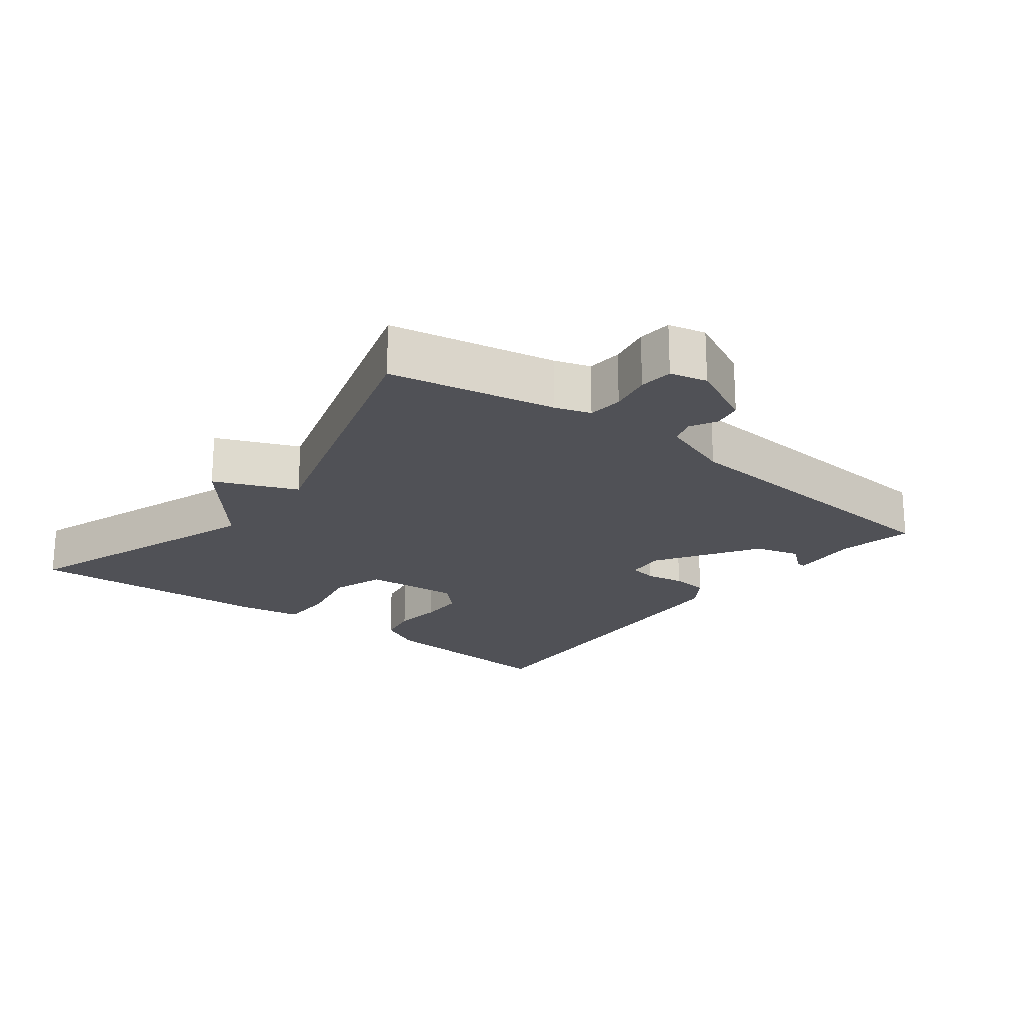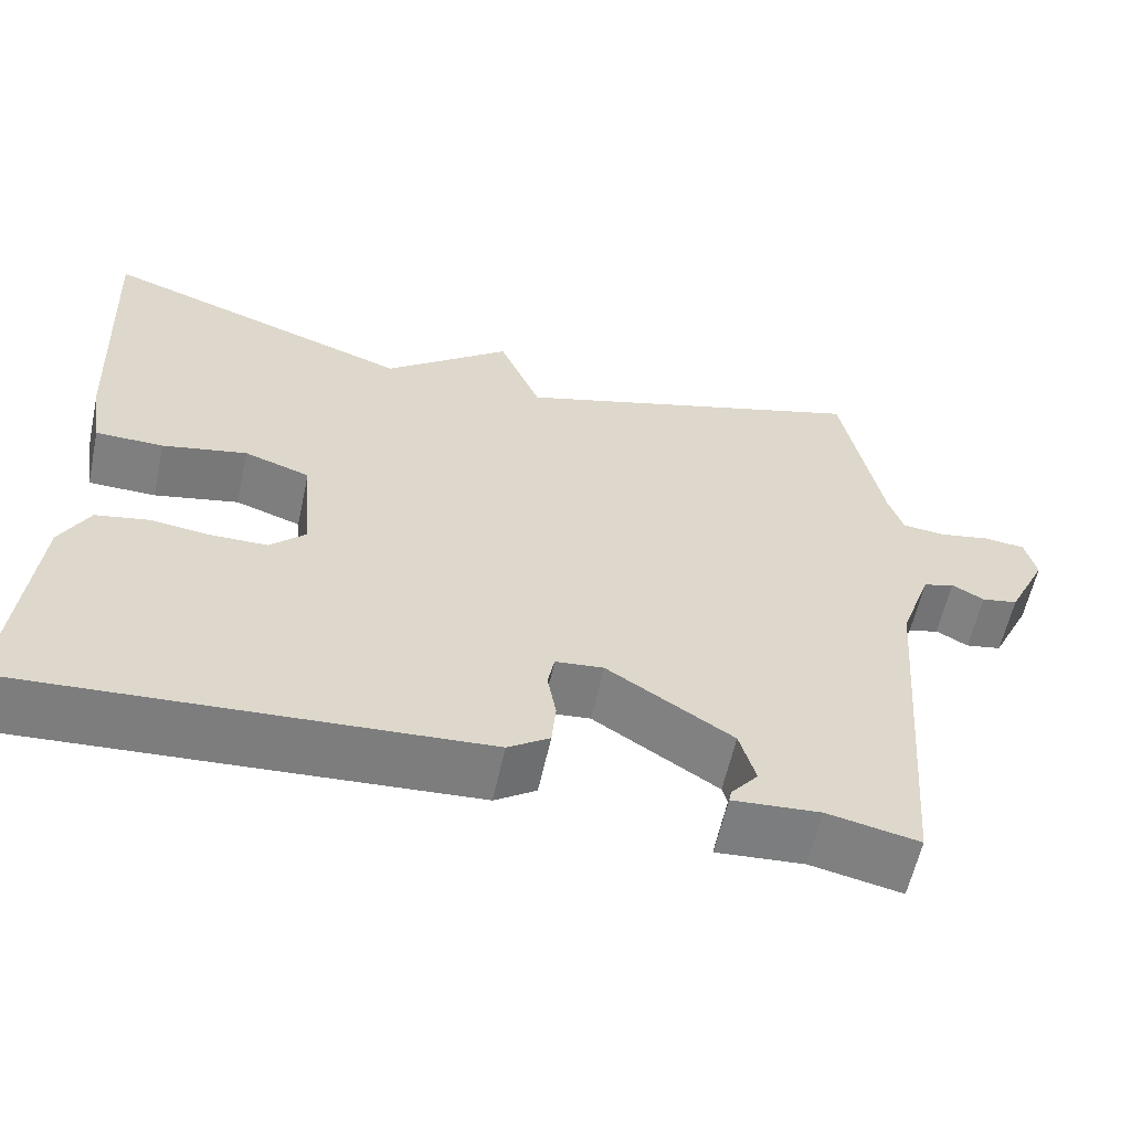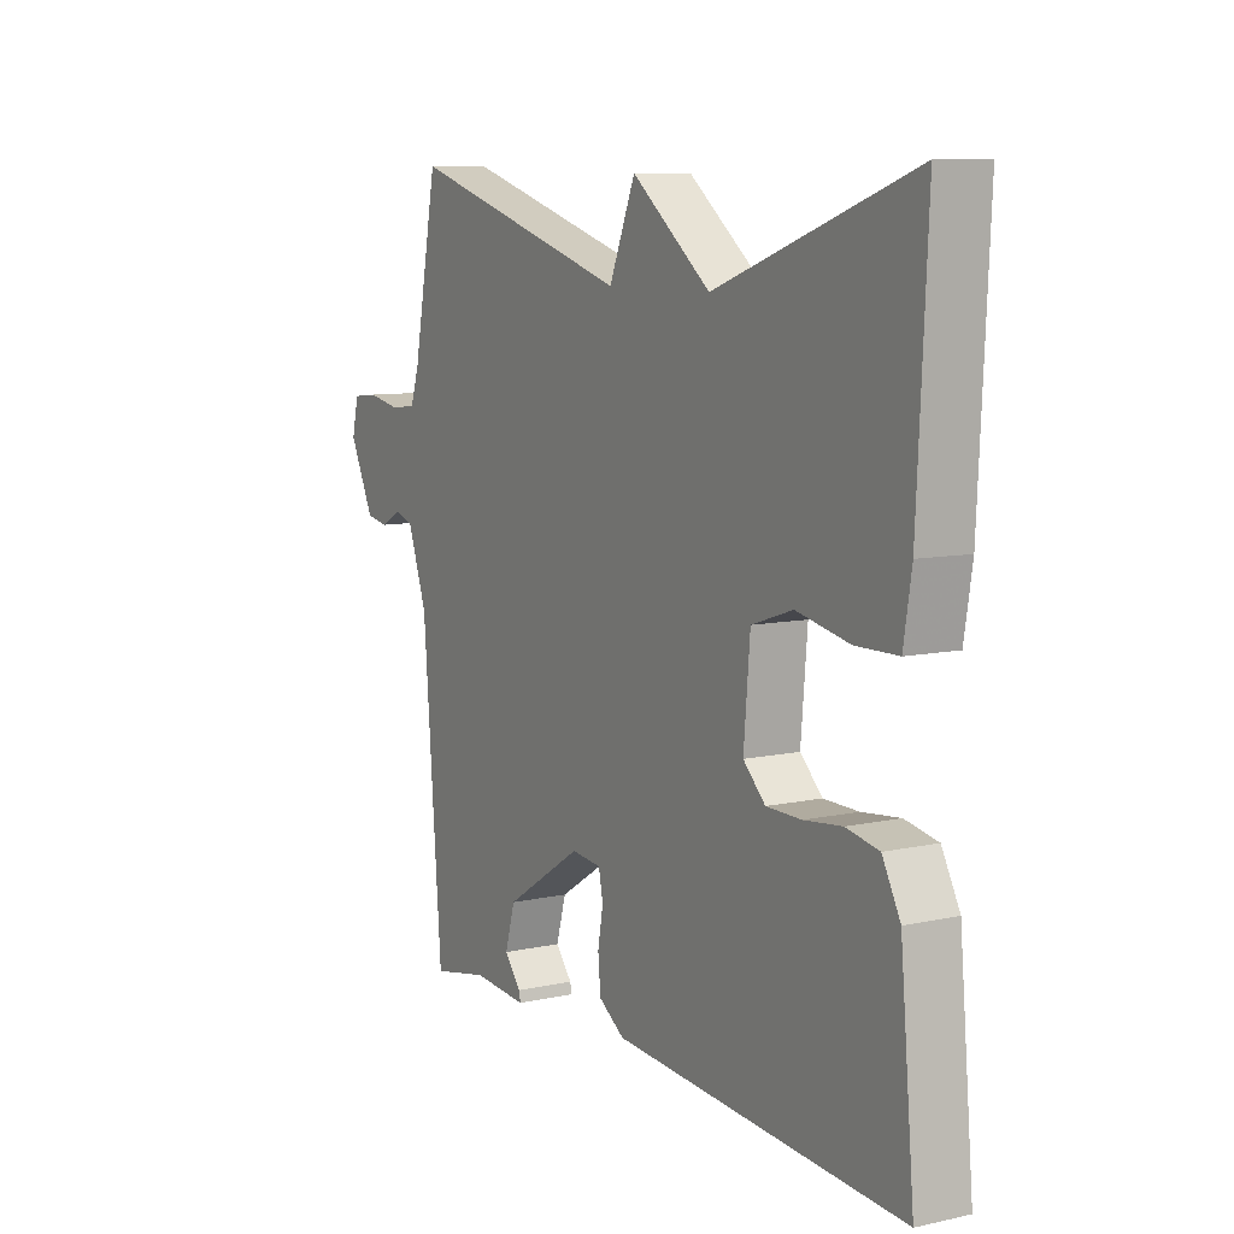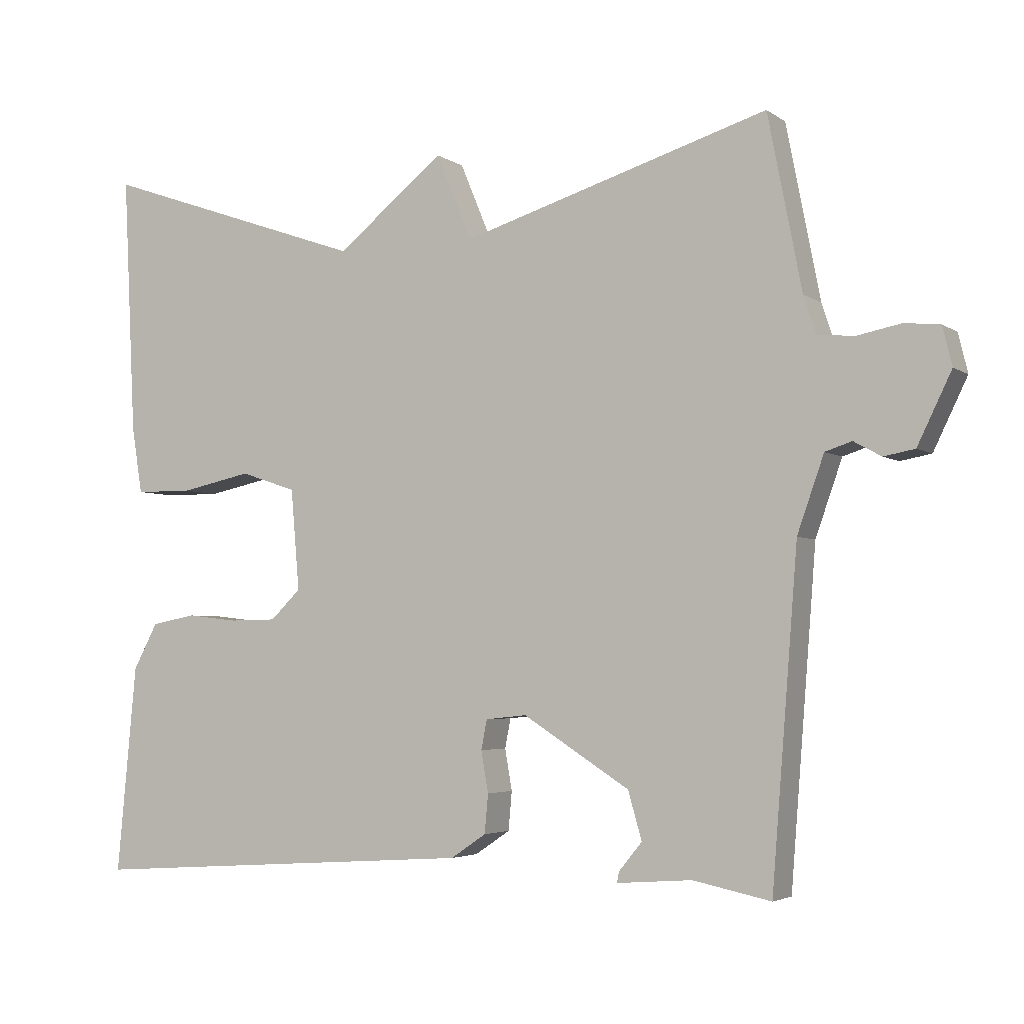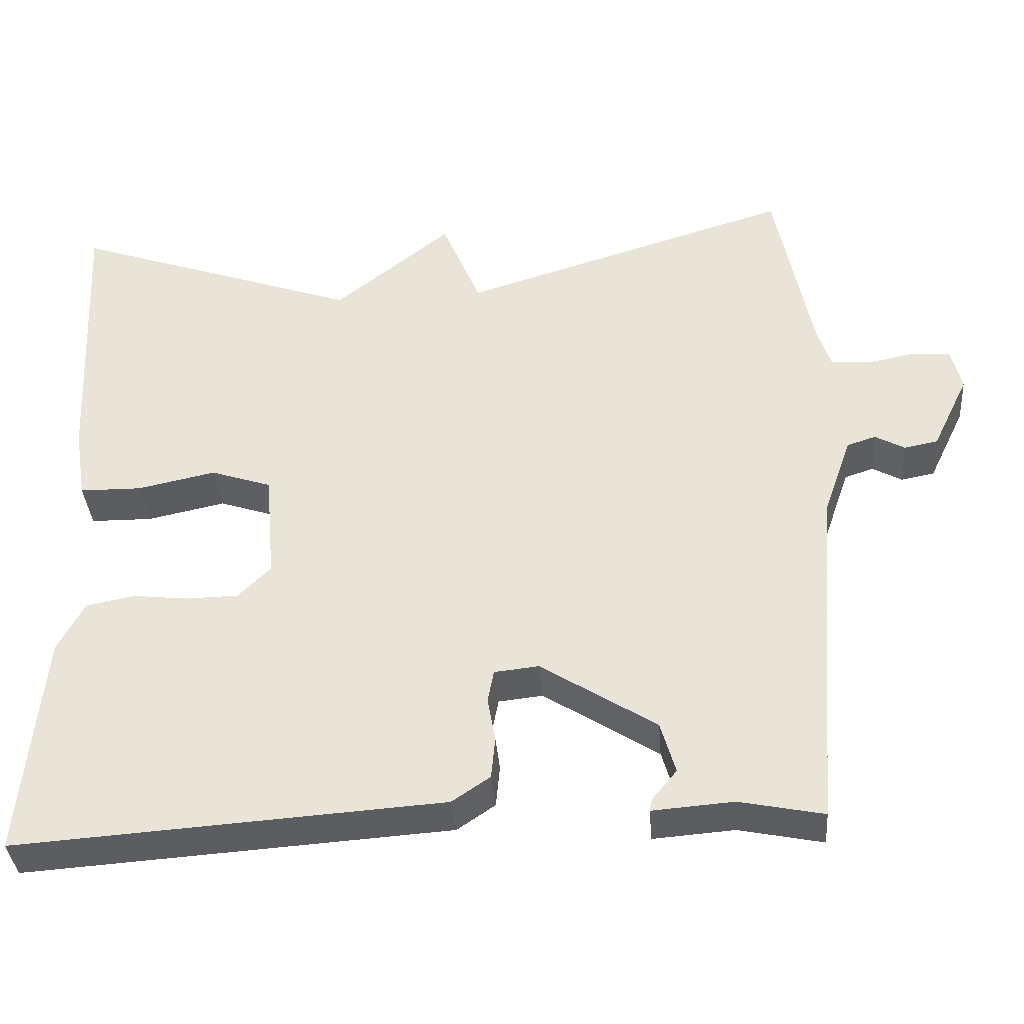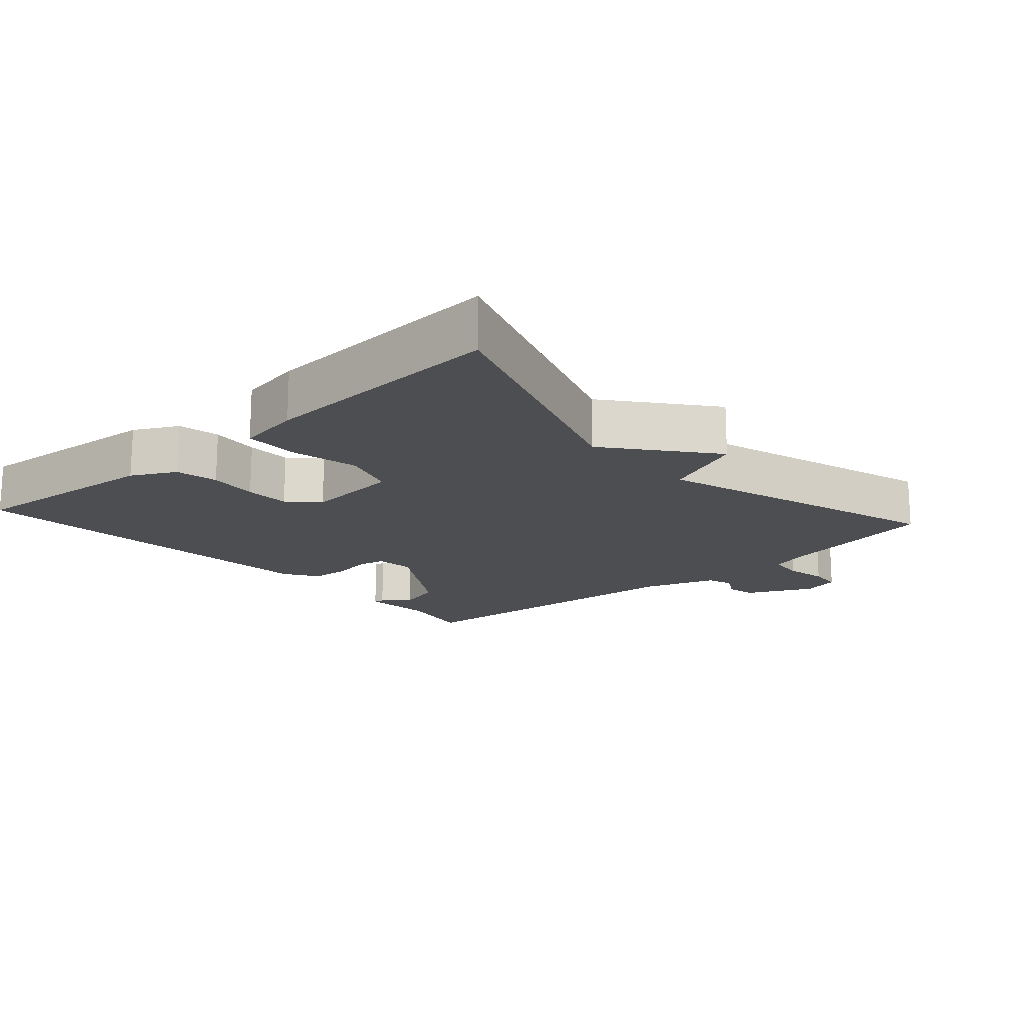
<metadata>
{"format":"obj","ext":"obj","renderer":"f3d","projection":"perspective","resolution":1024,"background":"white","views":[{"elev":-20.5,"azim":52.3,"up":"+Y"},{"elev":-59.6,"azim":-12.3,"up":"+Z"},{"elev":8.9,"azim":-120.2,"up":"+Z"},{"elev":-3.9,"azim":26.8,"up":"+Z"},{"elev":-36.9,"azim":4.5,"up":"+Z"},{"elev":-16.7,"azim":-48.1,"up":"+Y"}]}
</metadata>
<code>
v 0.5 0.07 0.5
v 0.547 0.07 0.259
v 0.564 0.07 0.207
v 0.615 0.07 0.202
v 0.676 0.07 0.214
v 0.725 0.07 0.209
v 0.738 0.07 0.155
v 0.691 0.07 0.058
v 0.648 0.07 0.05
v 0.61 0.07 0.071
v 0.573 0.07 0.059
v 0.536 0.07 -0.046
v 0.5 0.07 -0.5
v 0.392 0.07 -0.478
v 0.288 0.07 -0.486
v 0.291 0.07 -0.471
v 0.323 0.07 -0.432
v 0.304 0.07 -0.366
v 0.156 0.07 -0.272
v 0.099 0.07 -0.278
v 0.091 0.07 -0.319
v 0.101 0.07 -0.376
v 0.096 0.07 -0.43
v 0.047 0.07 -0.463
v -0.5 0.07 -0.5
v -0.473 0.07 -0.211
v -0.439 0.07 -0.147
v -0.377 0.07 -0.135
v -0.305 0.07 -0.143
v -0.239 0.07 -0.142
v -0.197 0.07 -0.101
v -0.209 0.07 0.039
v -0.287 0.07 0.065
v -0.387 0.07 0.044
v -0.467 0.07 0.045
v -0.482 0.07 0.138
v -0.5 0.07 0.5
v -0.127 0.07 0.37
v 0.023 0.07 0.49
v 0.073 0.07 0.37
v 0.5 0 0.5
v 0.547 0 0.259
v 0.564 0 0.207
v 0.615 0 0.202
v 0.676 0 0.214
v 0.725 0 0.209
v 0.738 0 0.155
v 0.691 0 0.058
v 0.648 0 0.05
v 0.61 0 0.071
v 0.573 0 0.059
v 0.536 0 -0.046
v 0.5 0 -0.5
v 0.392 0 -0.478
v 0.288 0 -0.486
v 0.291 0 -0.471
v 0.323 0 -0.432
v 0.304 0 -0.366
v 0.156 0 -0.272
v 0.099 0 -0.278
v 0.091 0 -0.319
v 0.101 0 -0.376
v 0.096 0 -0.43
v 0.047 0 -0.463
v -0.5 0 -0.5
v -0.473 0 -0.211
v -0.439 0 -0.147
v -0.377 0 -0.135
v -0.305 0 -0.143
v -0.239 0 -0.142
v -0.197 0 -0.101
v -0.209 0 0.039
v -0.287 0 0.065
v -0.387 0 0.044
v -0.467 0 0.045
v -0.482 0 0.138
v -0.5 0 0.5
v -0.127 0 0.37
v 0.023 0 0.49
v 0.073 0 0.37
f 38 39 40
f 36 37 38
f 35 36 38
f 34 35 38
f 33 34 38
f 32 33 38 40
f 40 1 2
f 32 40 2
f 31 32 2
f 27 28 29
f 26 27 29
f 25 26 29
f 24 25 29
f 23 24 29
f 22 23 29
f 21 22 29
f 20 21 29 30
f 31 2 3
f 30 31 3
f 20 30 3
f 19 20 3
f 14 15 16 17
f 14 17 18
f 13 14 18
f 12 13 18
f 19 3 4
f 18 19 4
f 12 18 4
f 11 12 4
f 8 9 10
f 7 8 10
f 7 10 11
f 6 7 11
f 5 6 11
f 4 5 11
f 80 79 78
f 78 77 76
f 78 76 75
f 78 75 74
f 78 74 73
f 80 78 73 72
f 42 41 80
f 42 80 72
f 42 72 71
f 69 68 67
f 69 67 66
f 69 66 65
f 69 65 64
f 69 64 63
f 69 63 62
f 69 62 61
f 70 69 61 60
f 43 42 71
f 43 71 70
f 43 70 60
f 43 60 59
f 57 56 55 54
f 58 57 54
f 58 54 53
f 58 53 52
f 44 43 59
f 44 59 58
f 44 58 52
f 44 52 51
f 50 49 48
f 50 48 47
f 51 50 47
f 51 47 46
f 51 46 45
f 51 45 44
f 1 41 42 2
f 2 42 43 3
f 3 43 44 4
f 4 44 45 5
f 5 45 46 6
f 6 46 47 7
f 7 47 48 8
f 8 48 49 9
f 9 49 50 10
f 10 50 51 11
f 11 51 52 12
f 12 52 53 13
f 13 53 54 14
f 14 54 55 15
f 15 55 56 16
f 16 56 57 17
f 17 57 58 18
f 18 58 59 19
f 19 59 60 20
f 20 60 61 21
f 21 61 62 22
f 22 62 63 23
f 23 63 64 24
f 24 64 65 25
f 25 65 66 26
f 26 66 67 27
f 27 67 68 28
f 28 68 69 29
f 29 69 70 30
f 30 70 71 31
f 31 71 72 32
f 32 72 73 33
f 33 73 74 34
f 34 74 75 35
f 35 75 76 36
f 36 76 77 37
f 37 77 78 38
f 38 78 79 39
f 39 79 80 40
f 40 80 41 1

</code>
